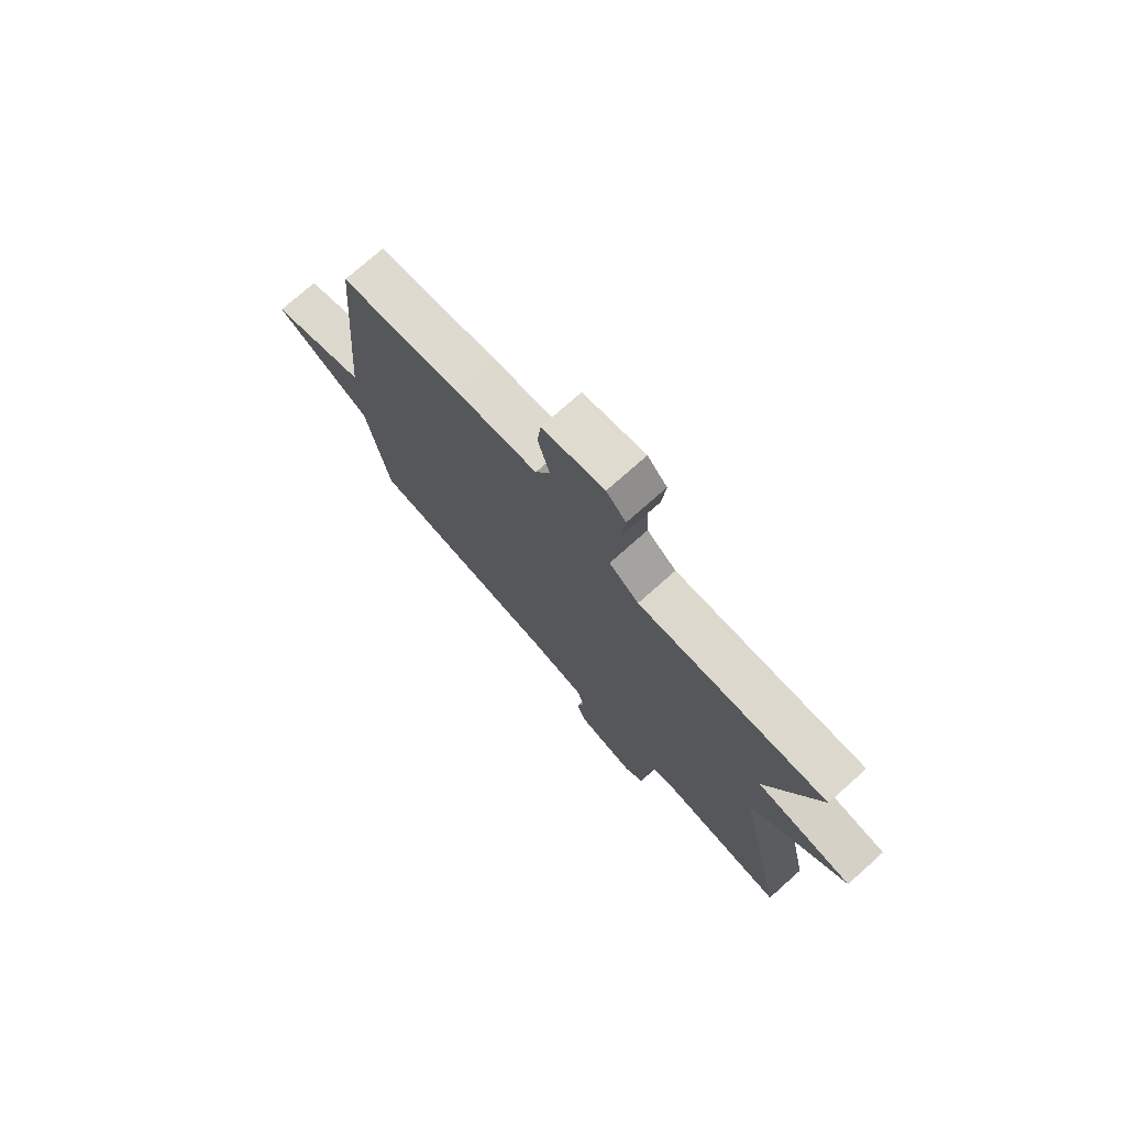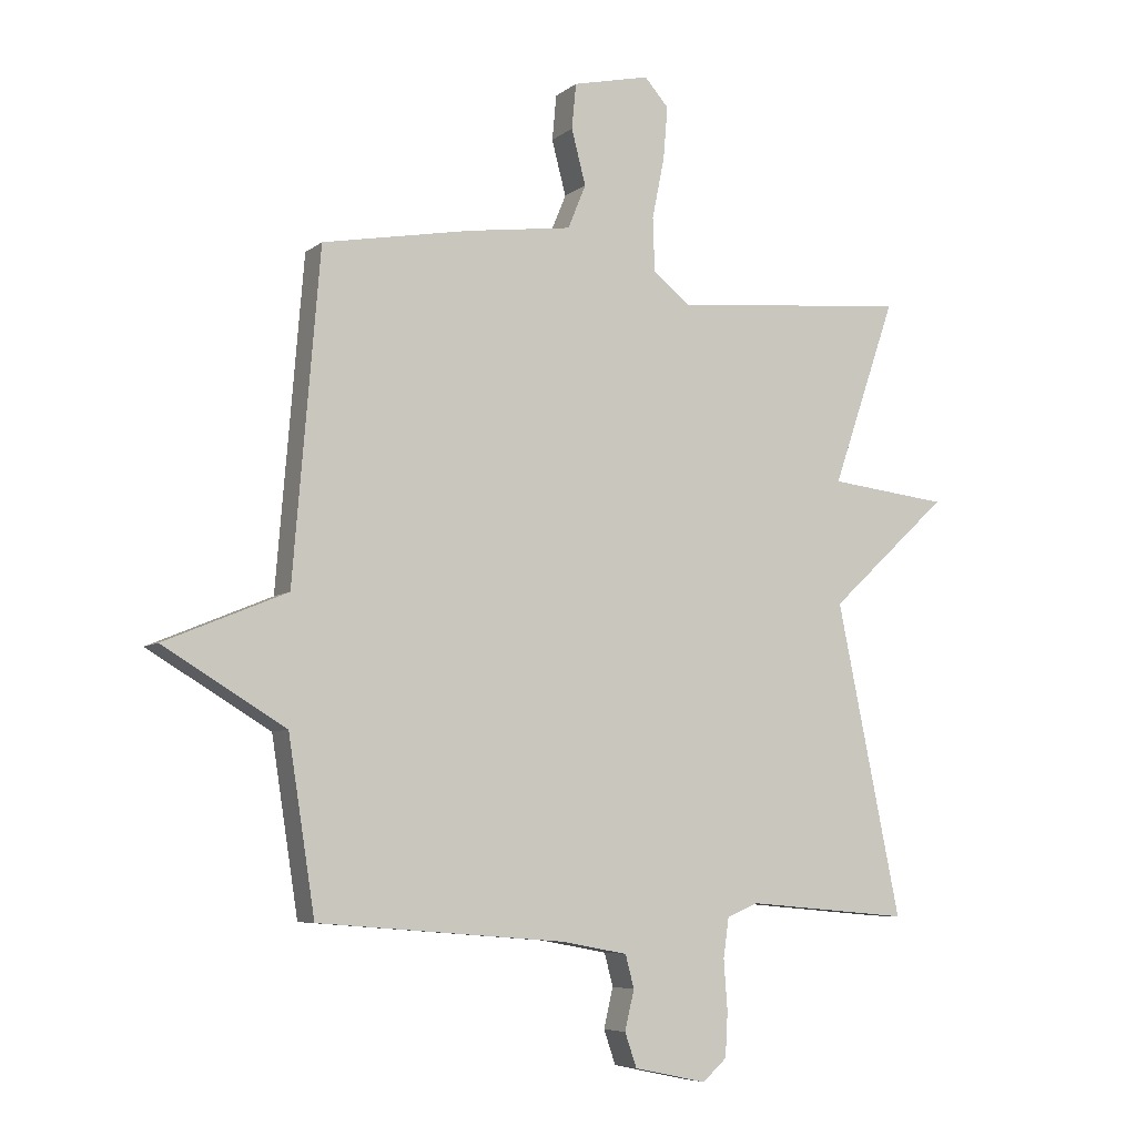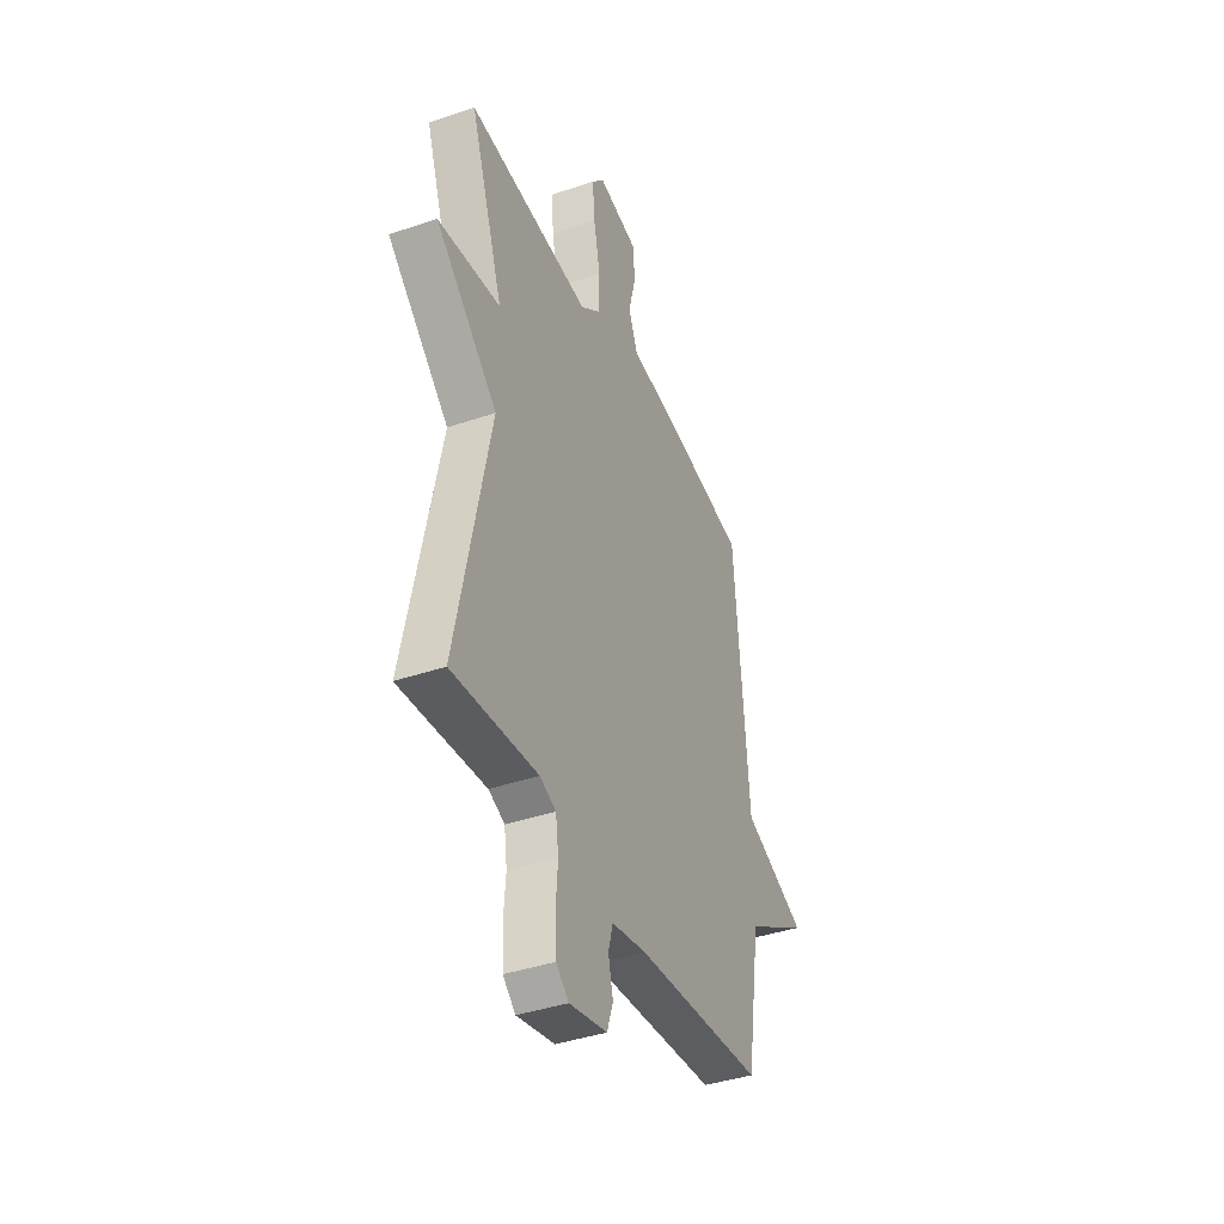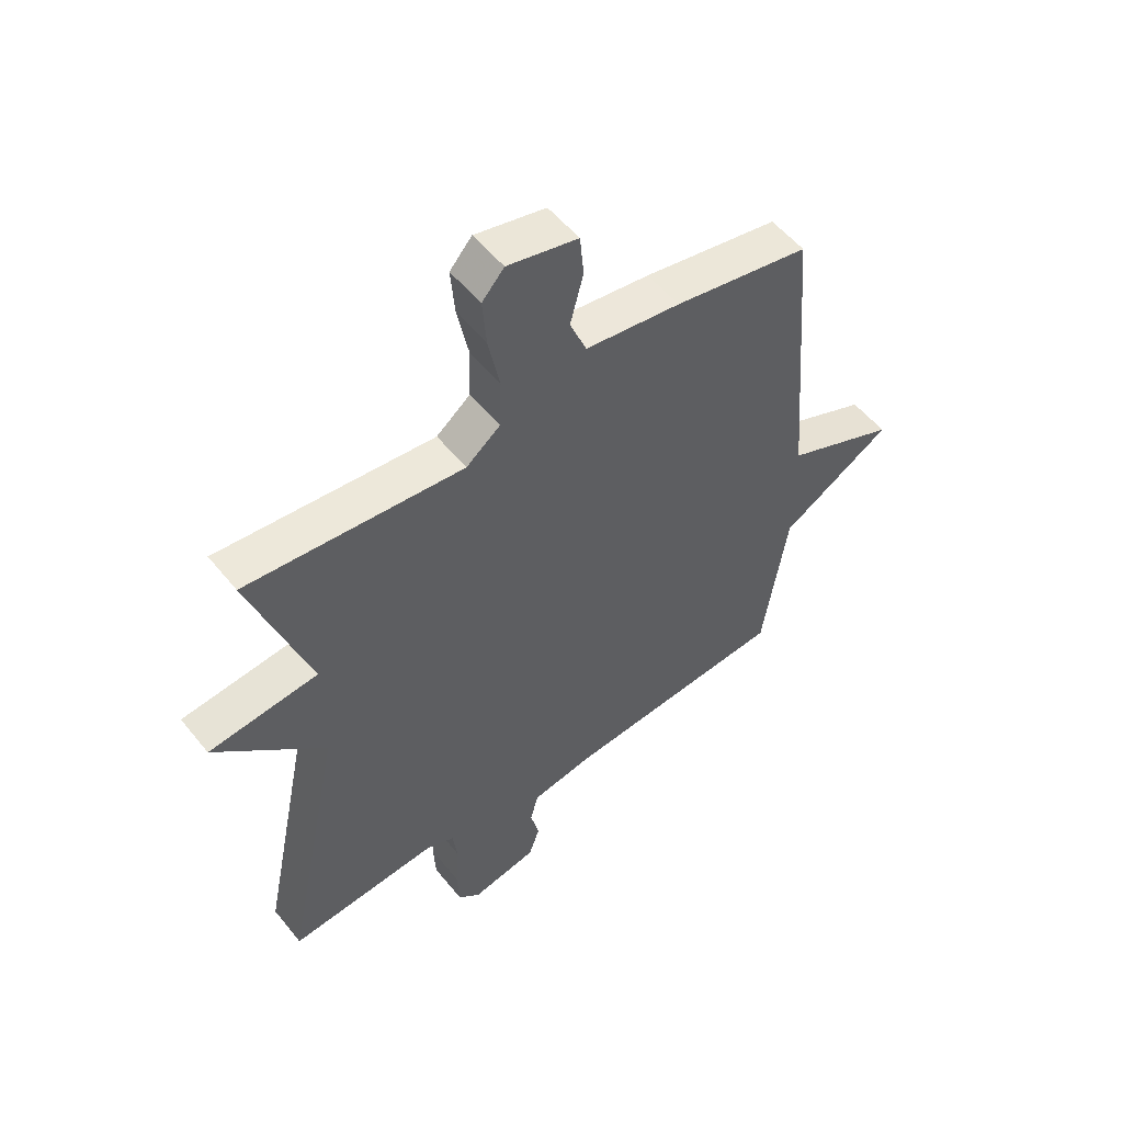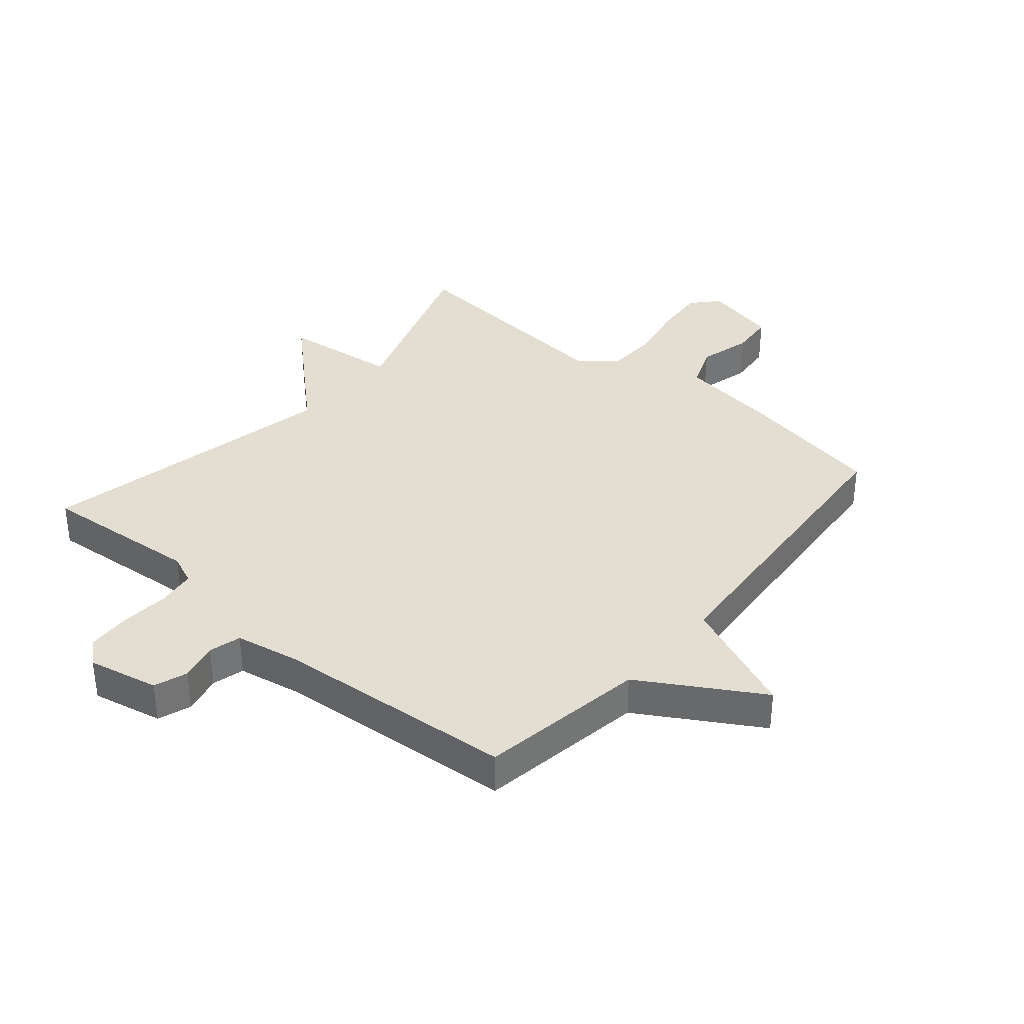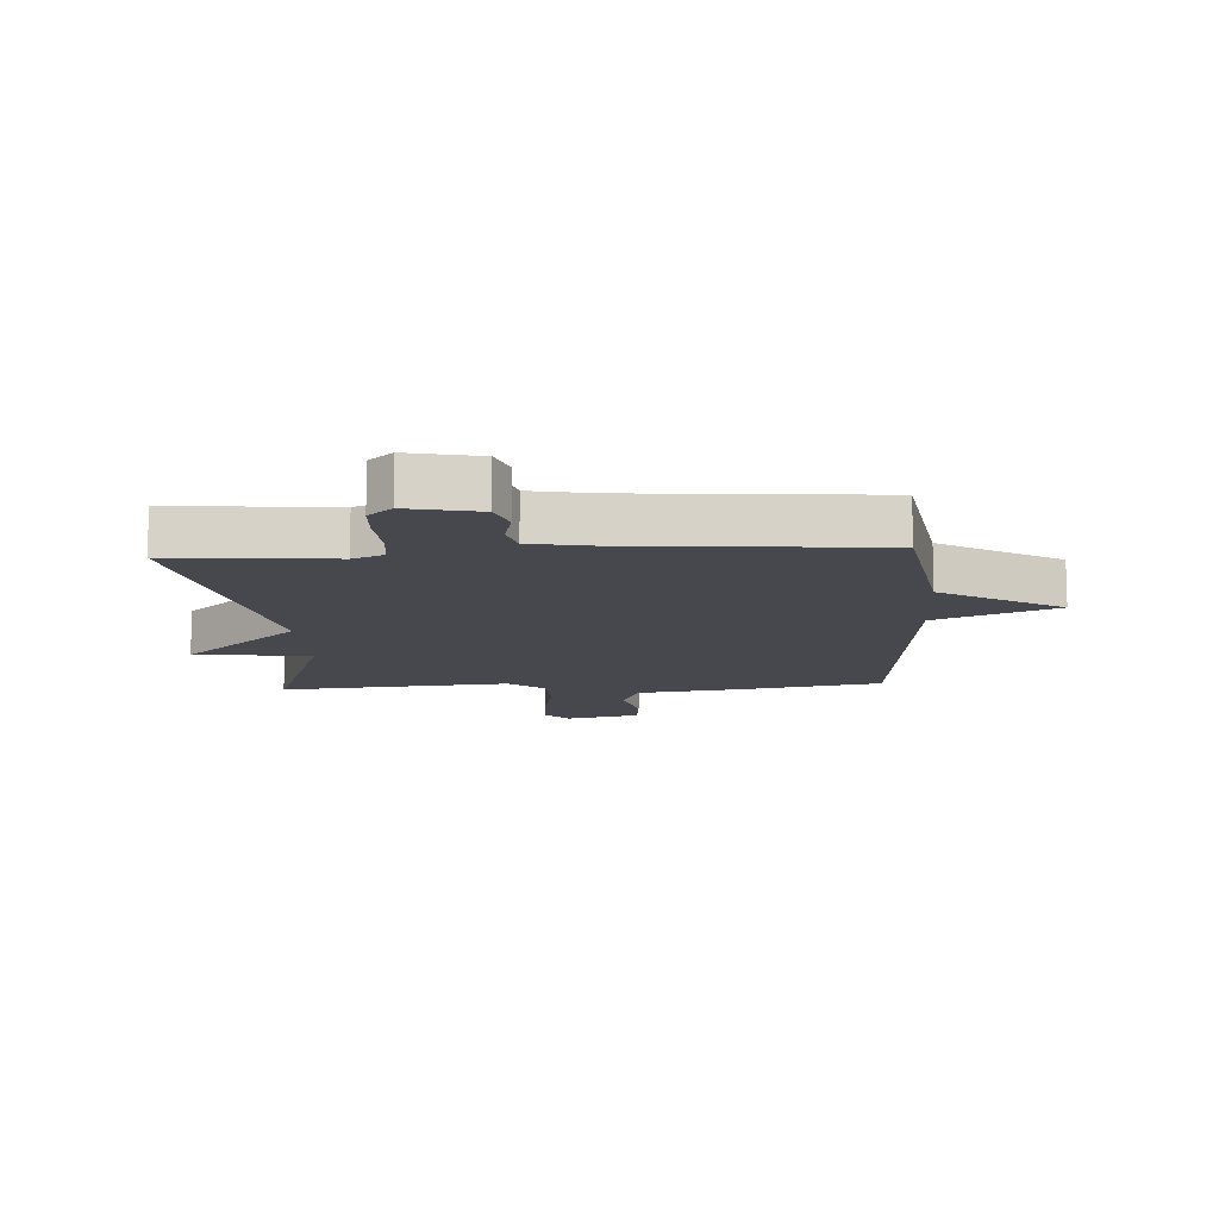
<metadata>
{"format":"obj","ext":"obj","renderer":"f3d","projection":"perspective","resolution":1024,"background":"white","views":[{"elev":75.3,"azim":48.4,"up":"+Z"},{"elev":-6.5,"azim":-26.4,"up":"+Z"},{"elev":-40.0,"azim":112.9,"up":"+Z"},{"elev":54.0,"azim":142.0,"up":"+Z"},{"elev":36.0,"azim":-139.6,"up":"+Y"},{"elev":-11.7,"azim":-176.6,"up":"+Y"}]}
</metadata>
<code>
v -0.5 0.07 -0.5
v -0.543 0.07 -0.223
v -0.74 0.07 -0.105
v -0.543 0.07 -0.023
v -0.5 0.07 0.5
v -0.26 0.07 0.544
v -0.092 0.07 0.567
v -0.063 0.07 0.638
v -0.086 0.07 0.726
v -0.079 0.07 0.799
v 0.045 0.07 0.827
v 0.084 0.07 0.783
v 0.077 0.07 0.699
v 0.057 0.07 0.6
v 0.06 0.07 0.514
v 0.12 0.07 0.466
v 0.5 0.07 0.5
v 0.397 0.07 0.201
v 0.589 0.07 0.179
v 0.397 0.07 0.001
v 0.5 0.07 -0.5
v 0.236 0.07 -0.477
v 0.186 0.07 -0.498
v 0.177 0.07 -0.562
v 0.183 0.07 -0.643
v 0.179 0.07 -0.714
v 0.14 0.07 -0.749
v 0.023 0.07 -0.724
v 0.004 0.07 -0.669
v 0.019 0.07 -0.605
v 0.005 0.07 -0.552
v -0.102 0.07 -0.532
v -0.5 0 -0.5
v -0.543 0 -0.223
v -0.74 0 -0.105
v -0.543 0 -0.023
v -0.5 0 0.5
v -0.26 0 0.544
v -0.092 0 0.567
v -0.063 0 0.638
v -0.086 0 0.726
v -0.079 0 0.799
v 0.045 0 0.827
v 0.084 0 0.783
v 0.077 0 0.699
v 0.057 0 0.6
v 0.06 0 0.514
v 0.12 0 0.466
v 0.5 0 0.5
v 0.397 0 0.201
v 0.589 0 0.179
v 0.397 0 0.001
v 0.5 0 -0.5
v 0.236 0 -0.477
v 0.186 0 -0.498
v 0.177 0 -0.562
v 0.183 0 -0.643
v 0.179 0 -0.714
v 0.14 0 -0.749
v 0.023 0 -0.724
v 0.004 0 -0.669
v 0.019 0 -0.605
v 0.005 0 -0.552
v -0.102 0 -0.532
f 28 29 30
f 27 28 30
f 26 27 30
f 25 26 30
f 24 25 30
f 23 24 30 31
f 22 23 31 32
f 20 21 22
f 18 19 20
f 32 1 2
f 22 32 2
f 20 22 2
f 18 20 2
f 12 13 14
f 11 12 14
f 10 11 14
f 9 10 14
f 8 9 14
f 7 8 14 15
f 7 15 16
f 6 7 16
f 5 6 16
f 4 5 16
f 2 3 4
f 16 17 18
f 4 16 18
f 2 4 18
f 62 61 60
f 62 60 59
f 62 59 58
f 62 58 57
f 62 57 56
f 63 62 56 55
f 64 63 55 54
f 54 53 52
f 52 51 50
f 34 33 64
f 34 64 54
f 34 54 52
f 34 52 50
f 46 45 44
f 46 44 43
f 46 43 42
f 46 42 41
f 46 41 40
f 47 46 40 39
f 48 47 39
f 48 39 38
f 48 38 37
f 48 37 36
f 36 35 34
f 50 49 48
f 50 48 36
f 50 36 34
f 1 33 34 2
f 2 34 35 3
f 3 35 36 4
f 4 36 37 5
f 5 37 38 6
f 6 38 39 7
f 7 39 40 8
f 8 40 41 9
f 9 41 42 10
f 10 42 43 11
f 11 43 44 12
f 12 44 45 13
f 13 45 46 14
f 14 46 47 15
f 15 47 48 16
f 16 48 49 17
f 17 49 50 18
f 18 50 51 19
f 19 51 52 20
f 20 52 53 21
f 21 53 54 22
f 22 54 55 23
f 23 55 56 24
f 24 56 57 25
f 25 57 58 26
f 26 58 59 27
f 27 59 60 28
f 28 60 61 29
f 29 61 62 30
f 30 62 63 31
f 31 63 64 32
f 32 64 33 1

</code>
